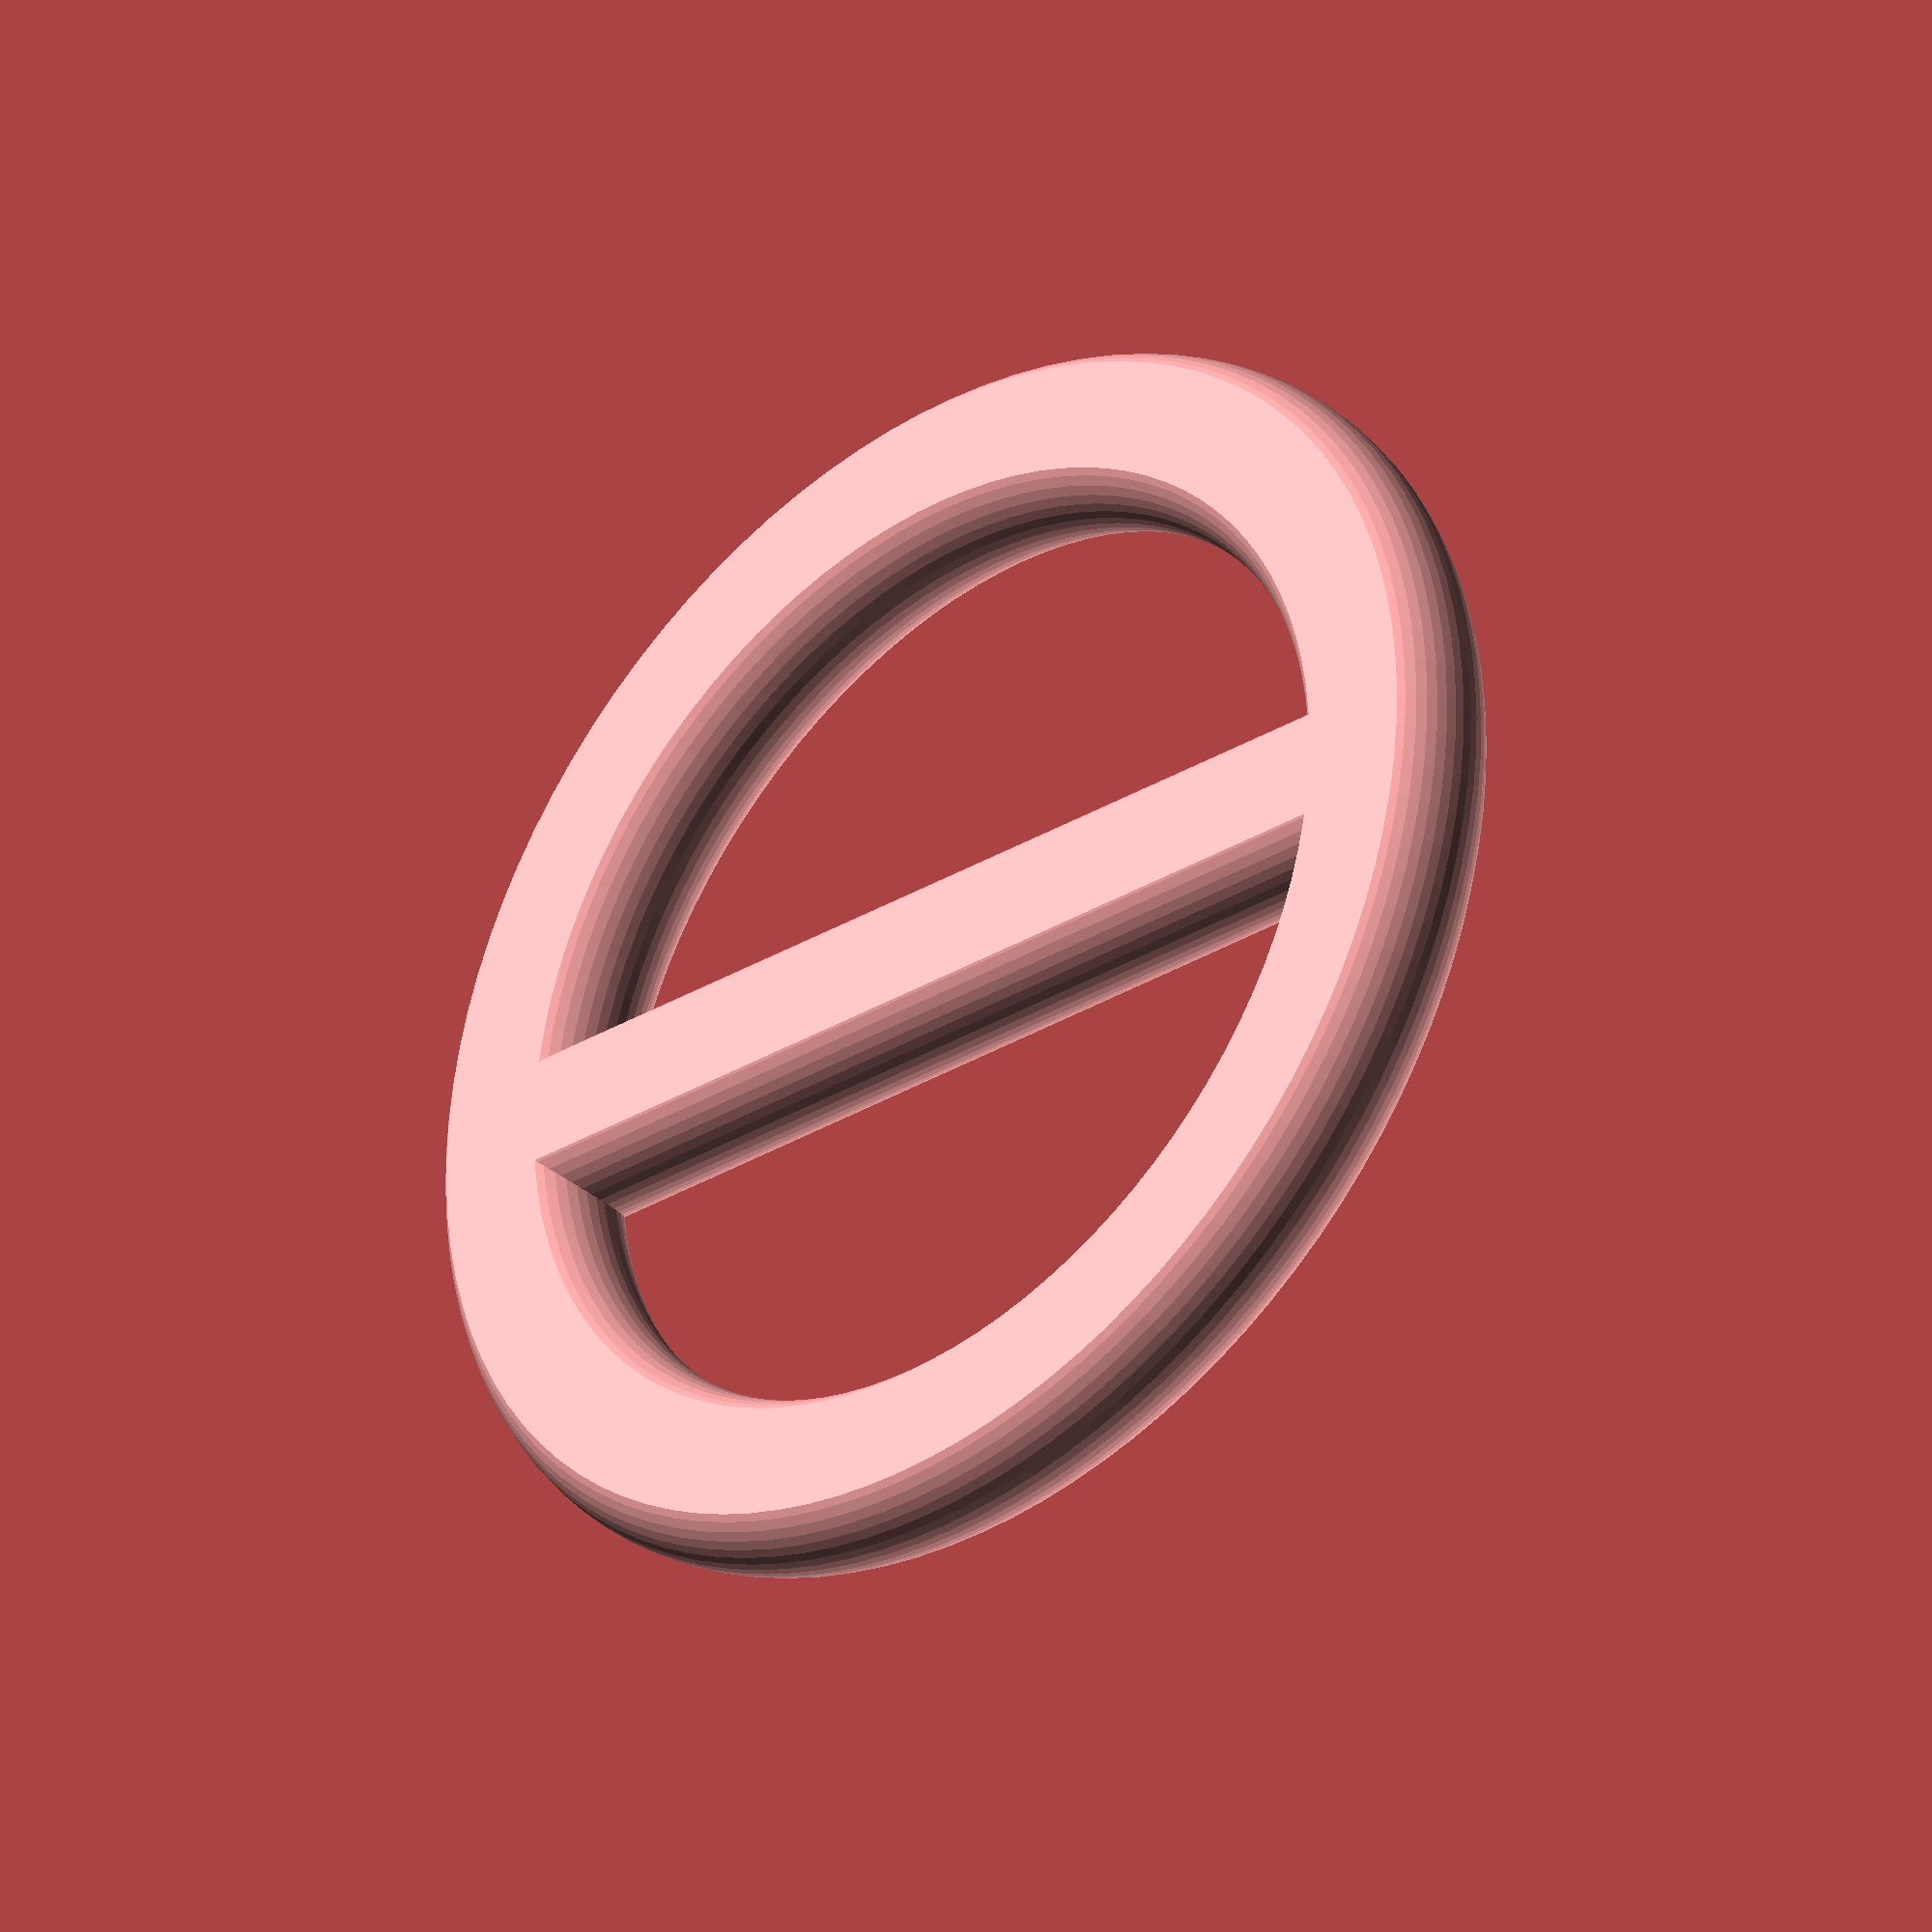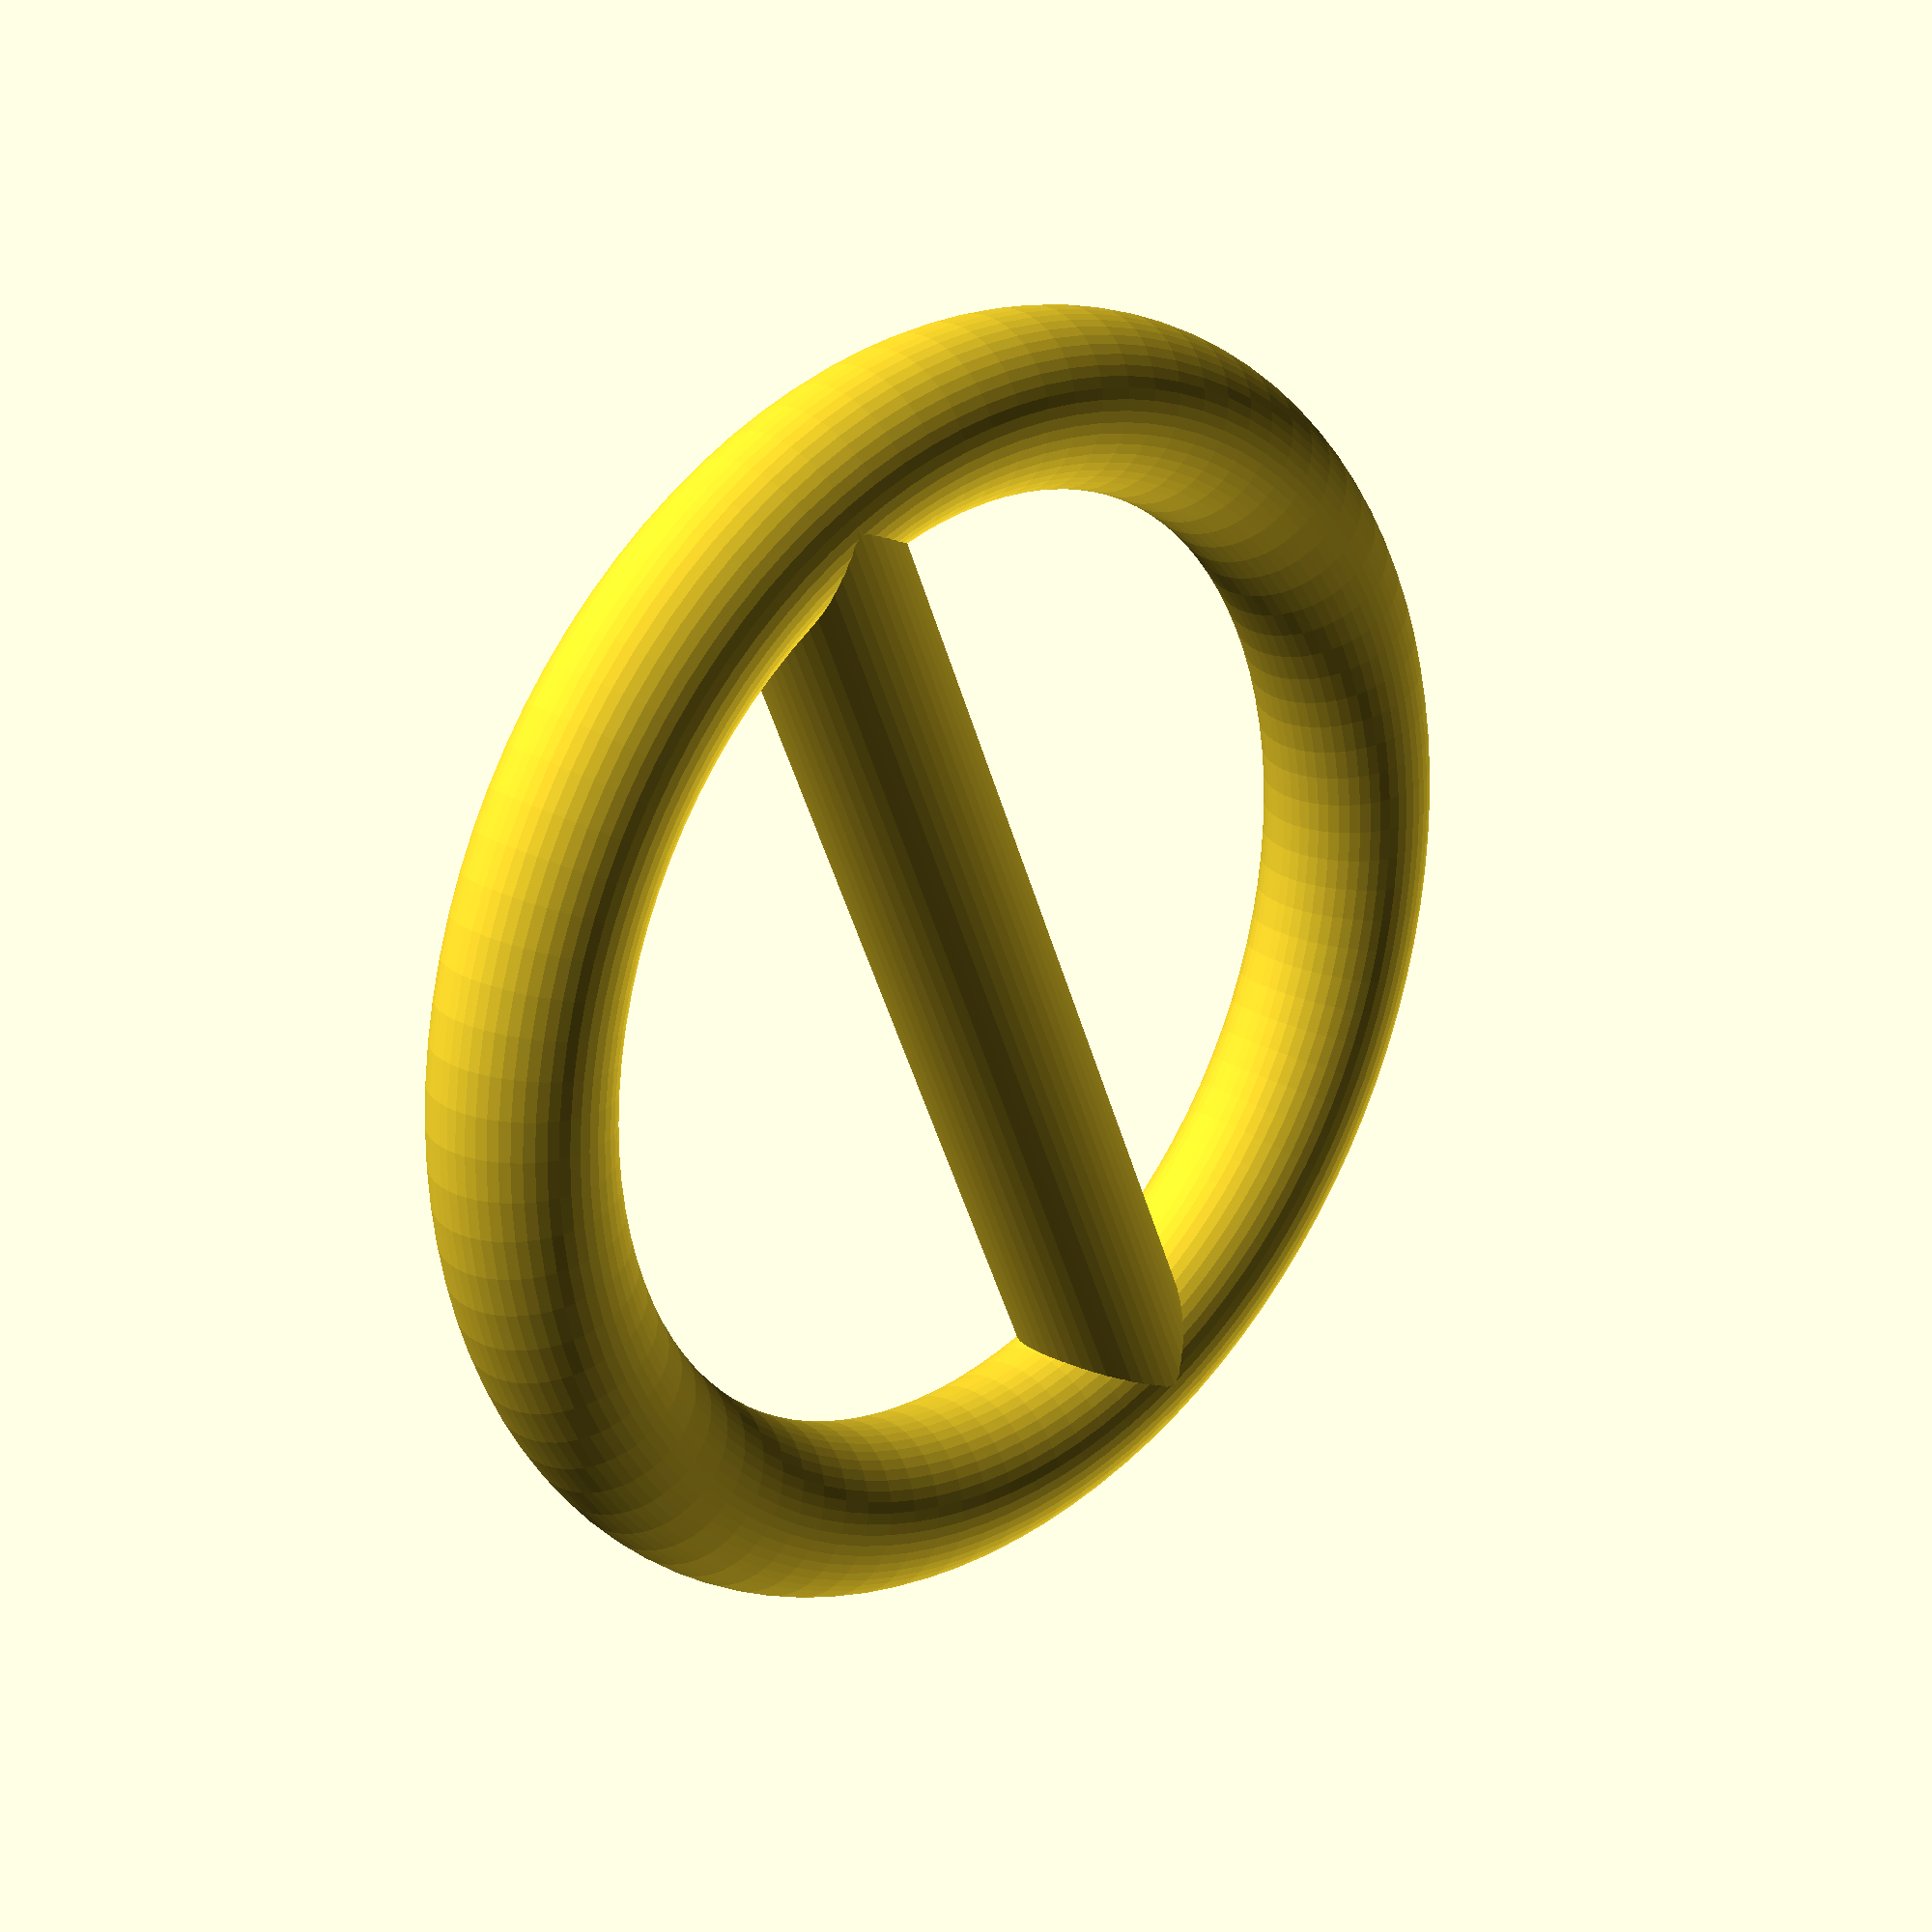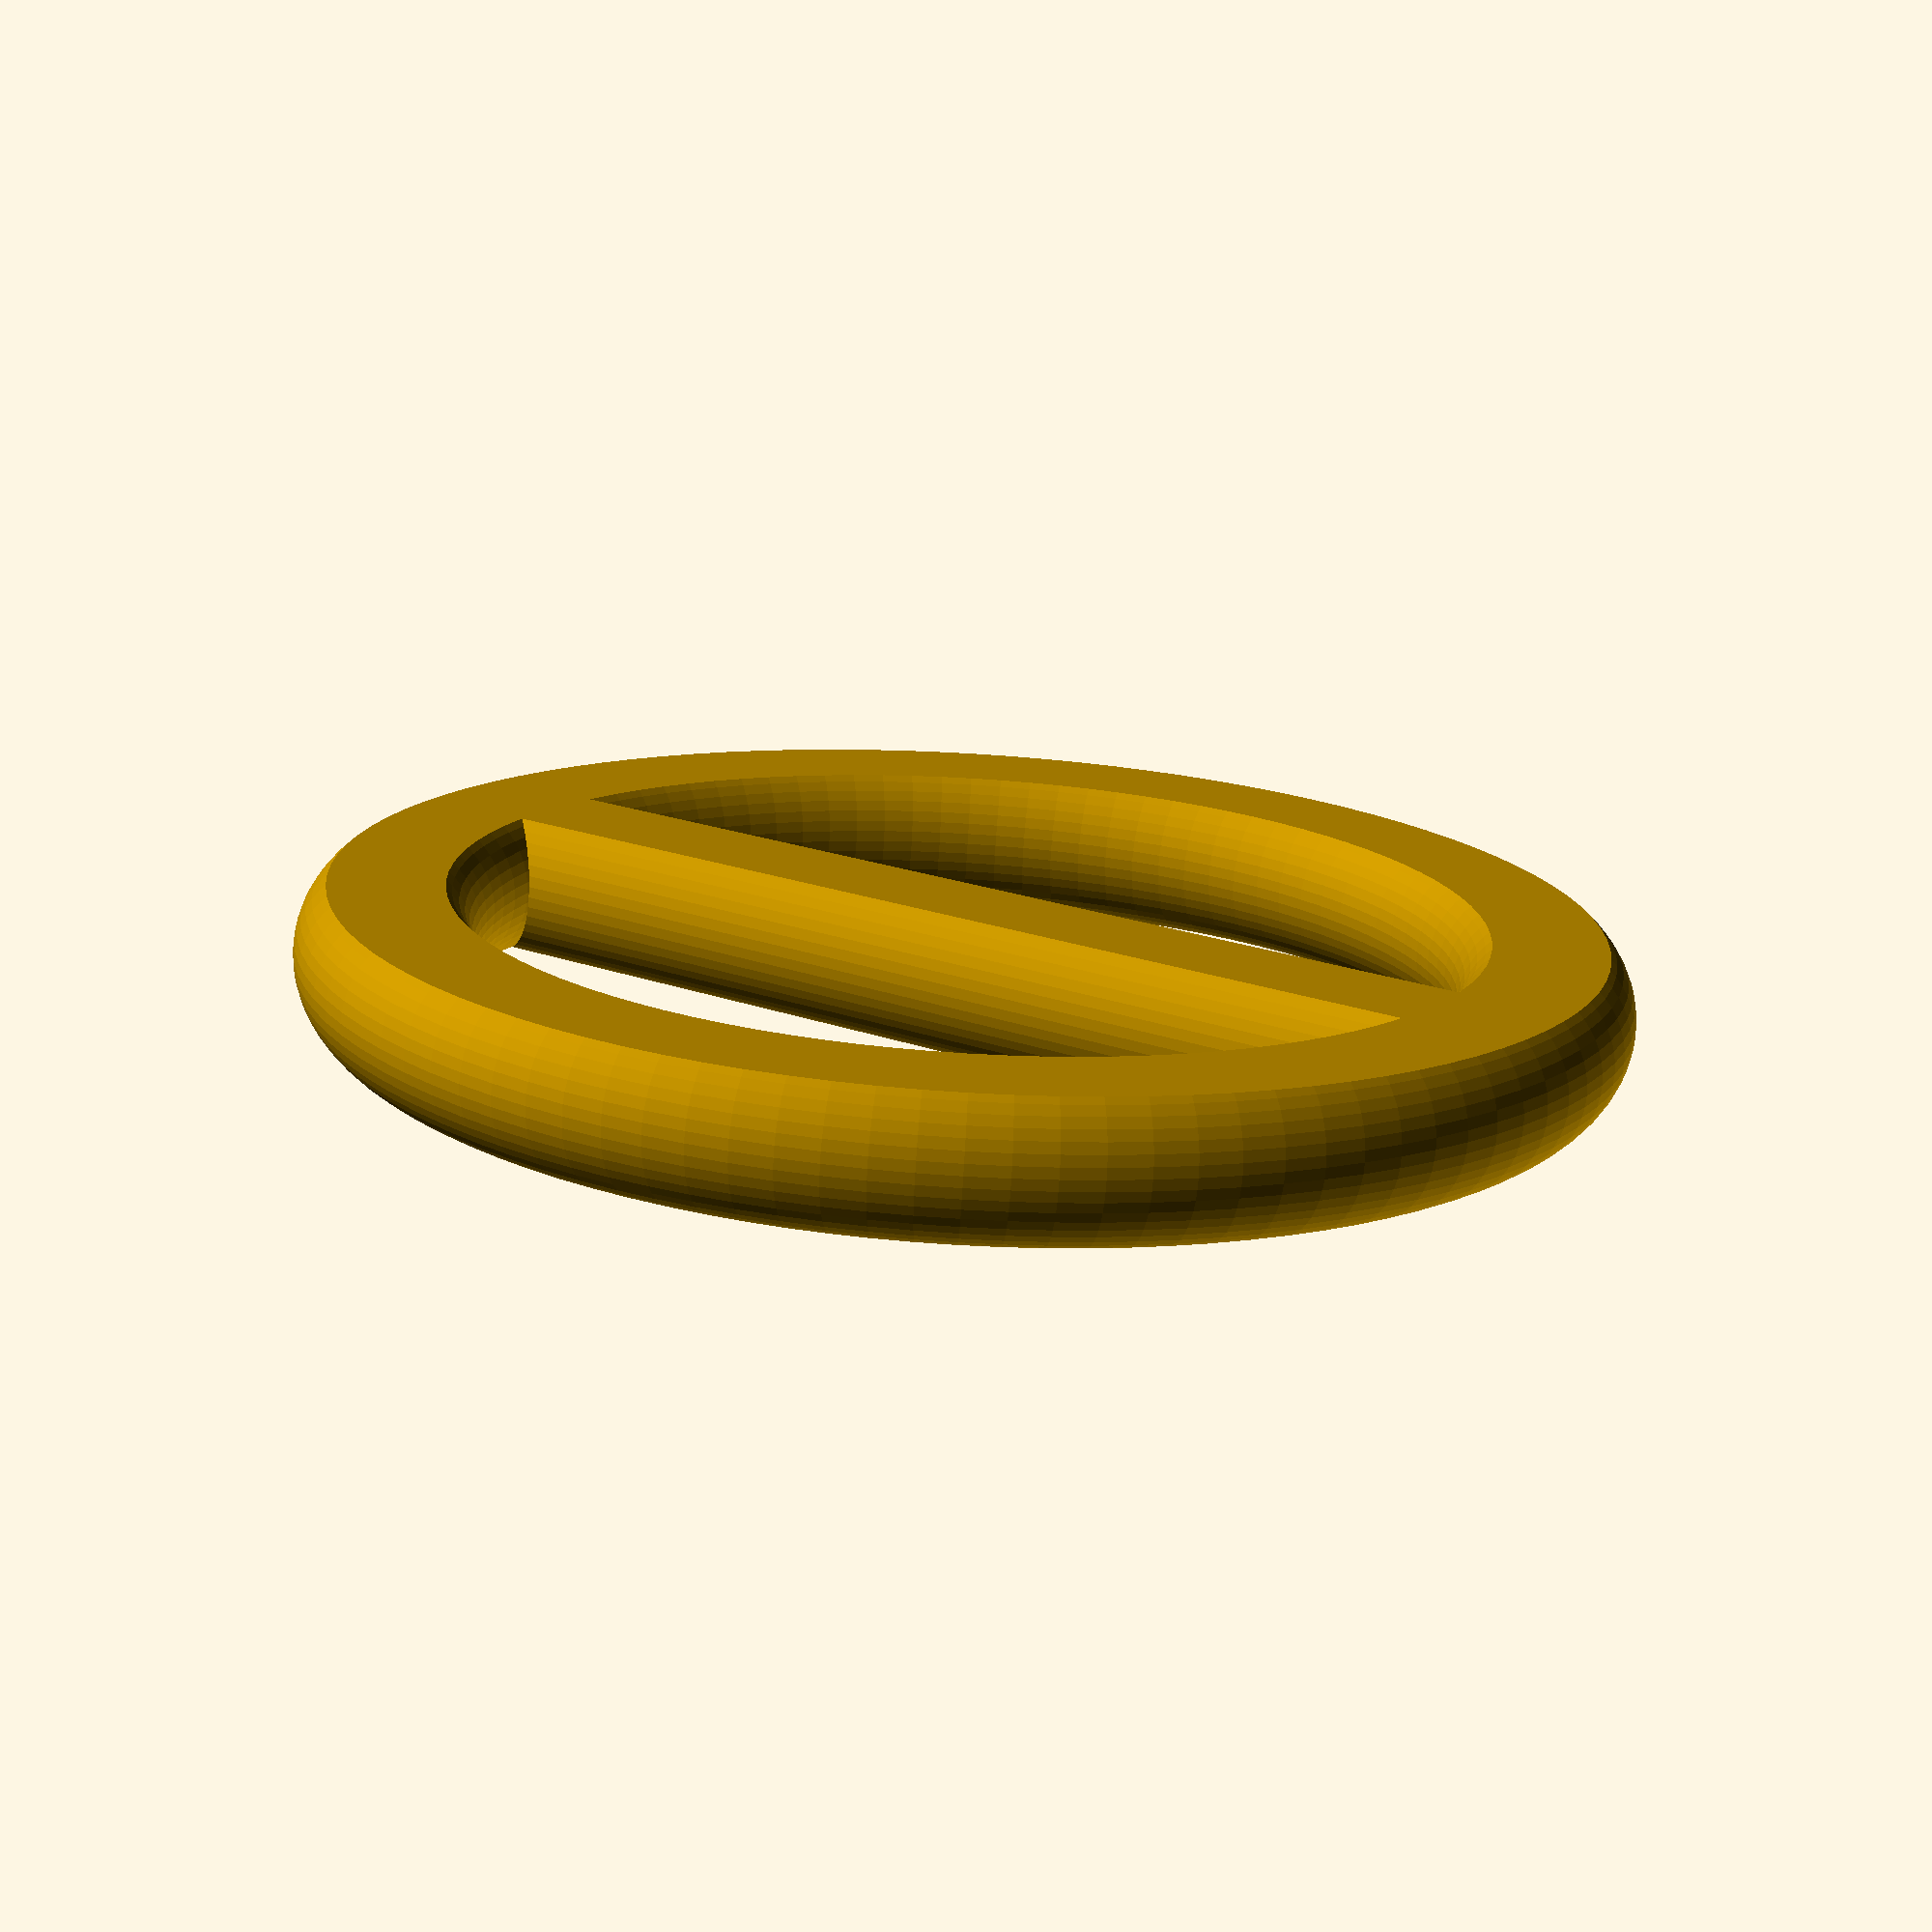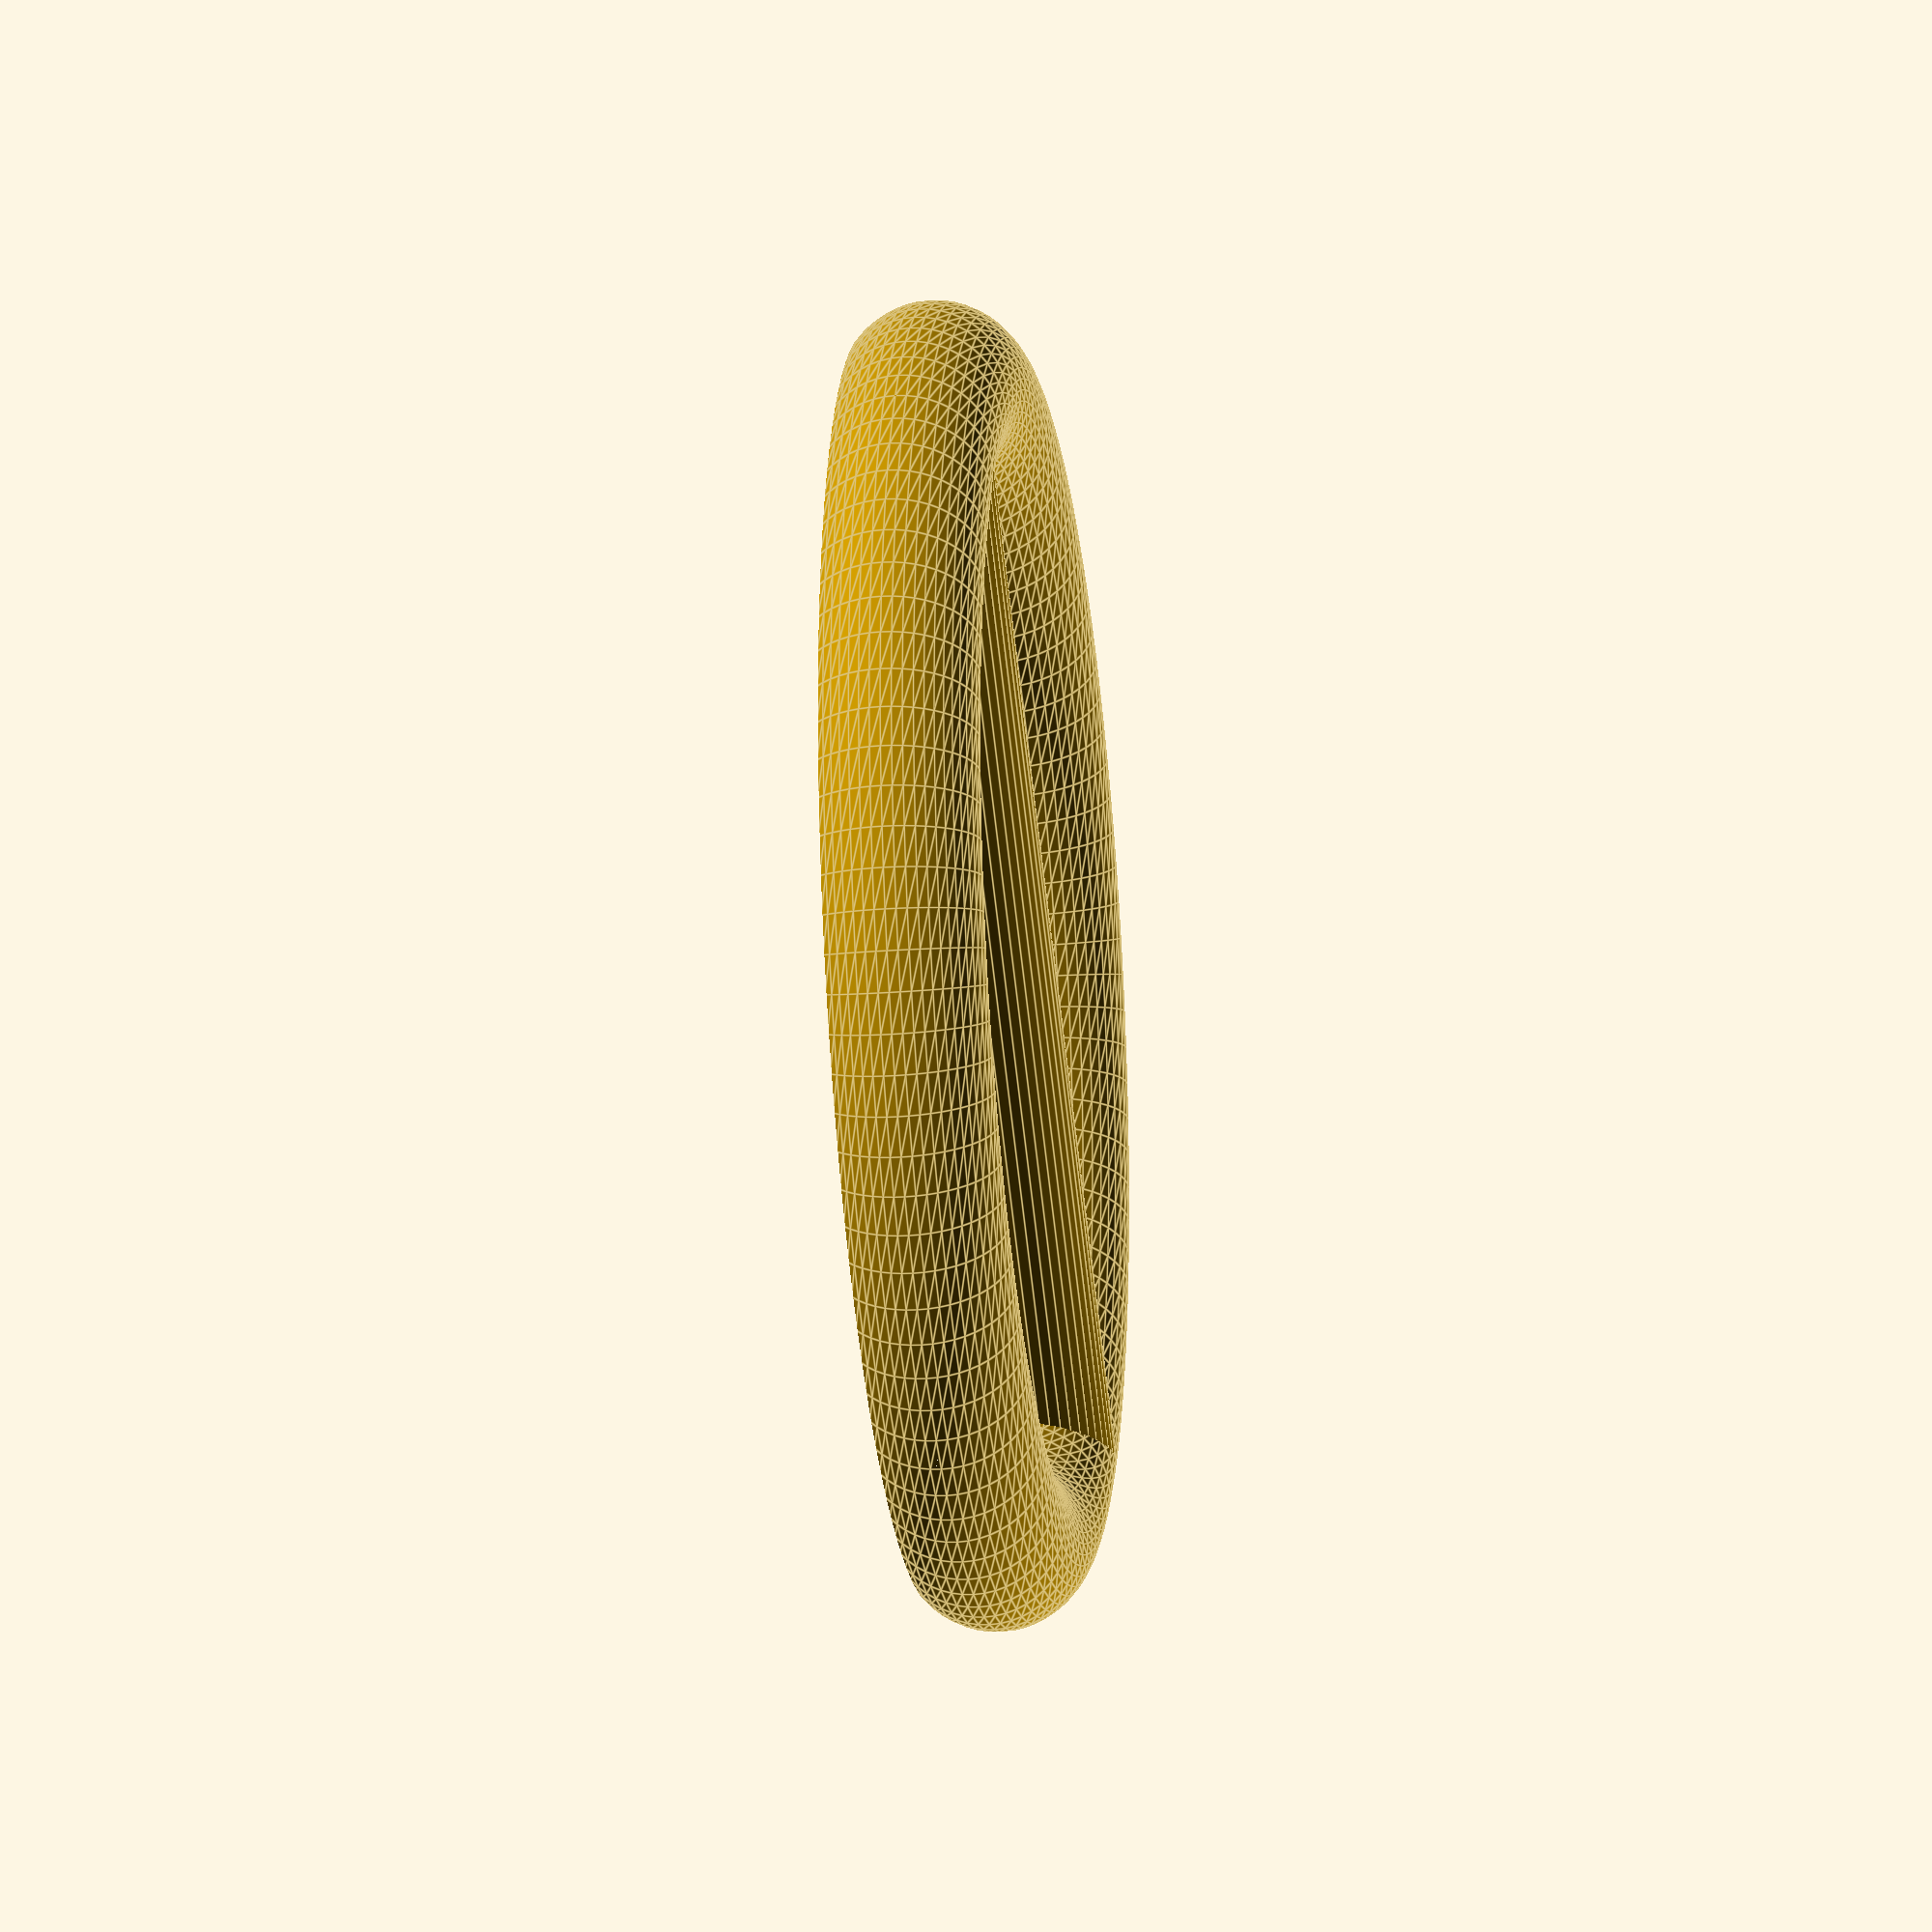
<openscad>
/*
  author: Christopher O'Brien  <obriencj@gmail.com>
  license: GPL v3
*/


module loop(loop_r, thick_r) {

     // start with a circle offset from the origin point, then extrude
     // it in a loop.

     rotate_extrude(angle=360, $fn=100) {
	  translate([loop_r - thick_r, 0, 0]) {
	       circle(thick_r, $fn=50);
	  };
     };
}


module bar(loop_r, thick_r) {

     // the diameter of the loop, minus the diameter of the solid
     // itself.
     width = (loop_r - thick_r) * 2;

     rotate([0, 90, 0]) {
	  cylinder(width, r=thick_r, center=true, $fn=50);
     };
}


module clip(loop_r, thick_r) {

     // just stick the bar and the loop together, easy enough.

     loop(loop_r, thick_r);
     bar(loop_r, thick_r);
}


module flat_clip(loop_r, thick_r, z_goof=0) {

     // the z_goof is a value in mm for how far past the center of the
     // clip we should go before flattening it out. A value of 0 would
     // make the clip effectively be chopped in half.

     intersection() {

	  // move the clip up to save the z_goof amount
	  translate([0, 0, z_goof]) {
	       clip(loop_r, thick_r);
	  }

	  // only keep what's within the cube
	  translate([-loop_r, -loop_r, 0]) {
	       cube([loop_r * 2, loop_r * 2, thick_r + z_goof]);
	  };
     };
}


// these dimensions work pretty well for keeping a tshirt clipped up.
flat_clip(30, 4, 3);


// The end.

</openscad>
<views>
elev=214.6 azim=357.1 roll=318.3 proj=o view=solid
elev=336.1 azim=247.0 roll=315.1 proj=p view=solid
elev=74.1 azim=327.4 roll=176.6 proj=p view=solid
elev=24.5 azim=214.6 roll=277.4 proj=o view=edges
</views>
